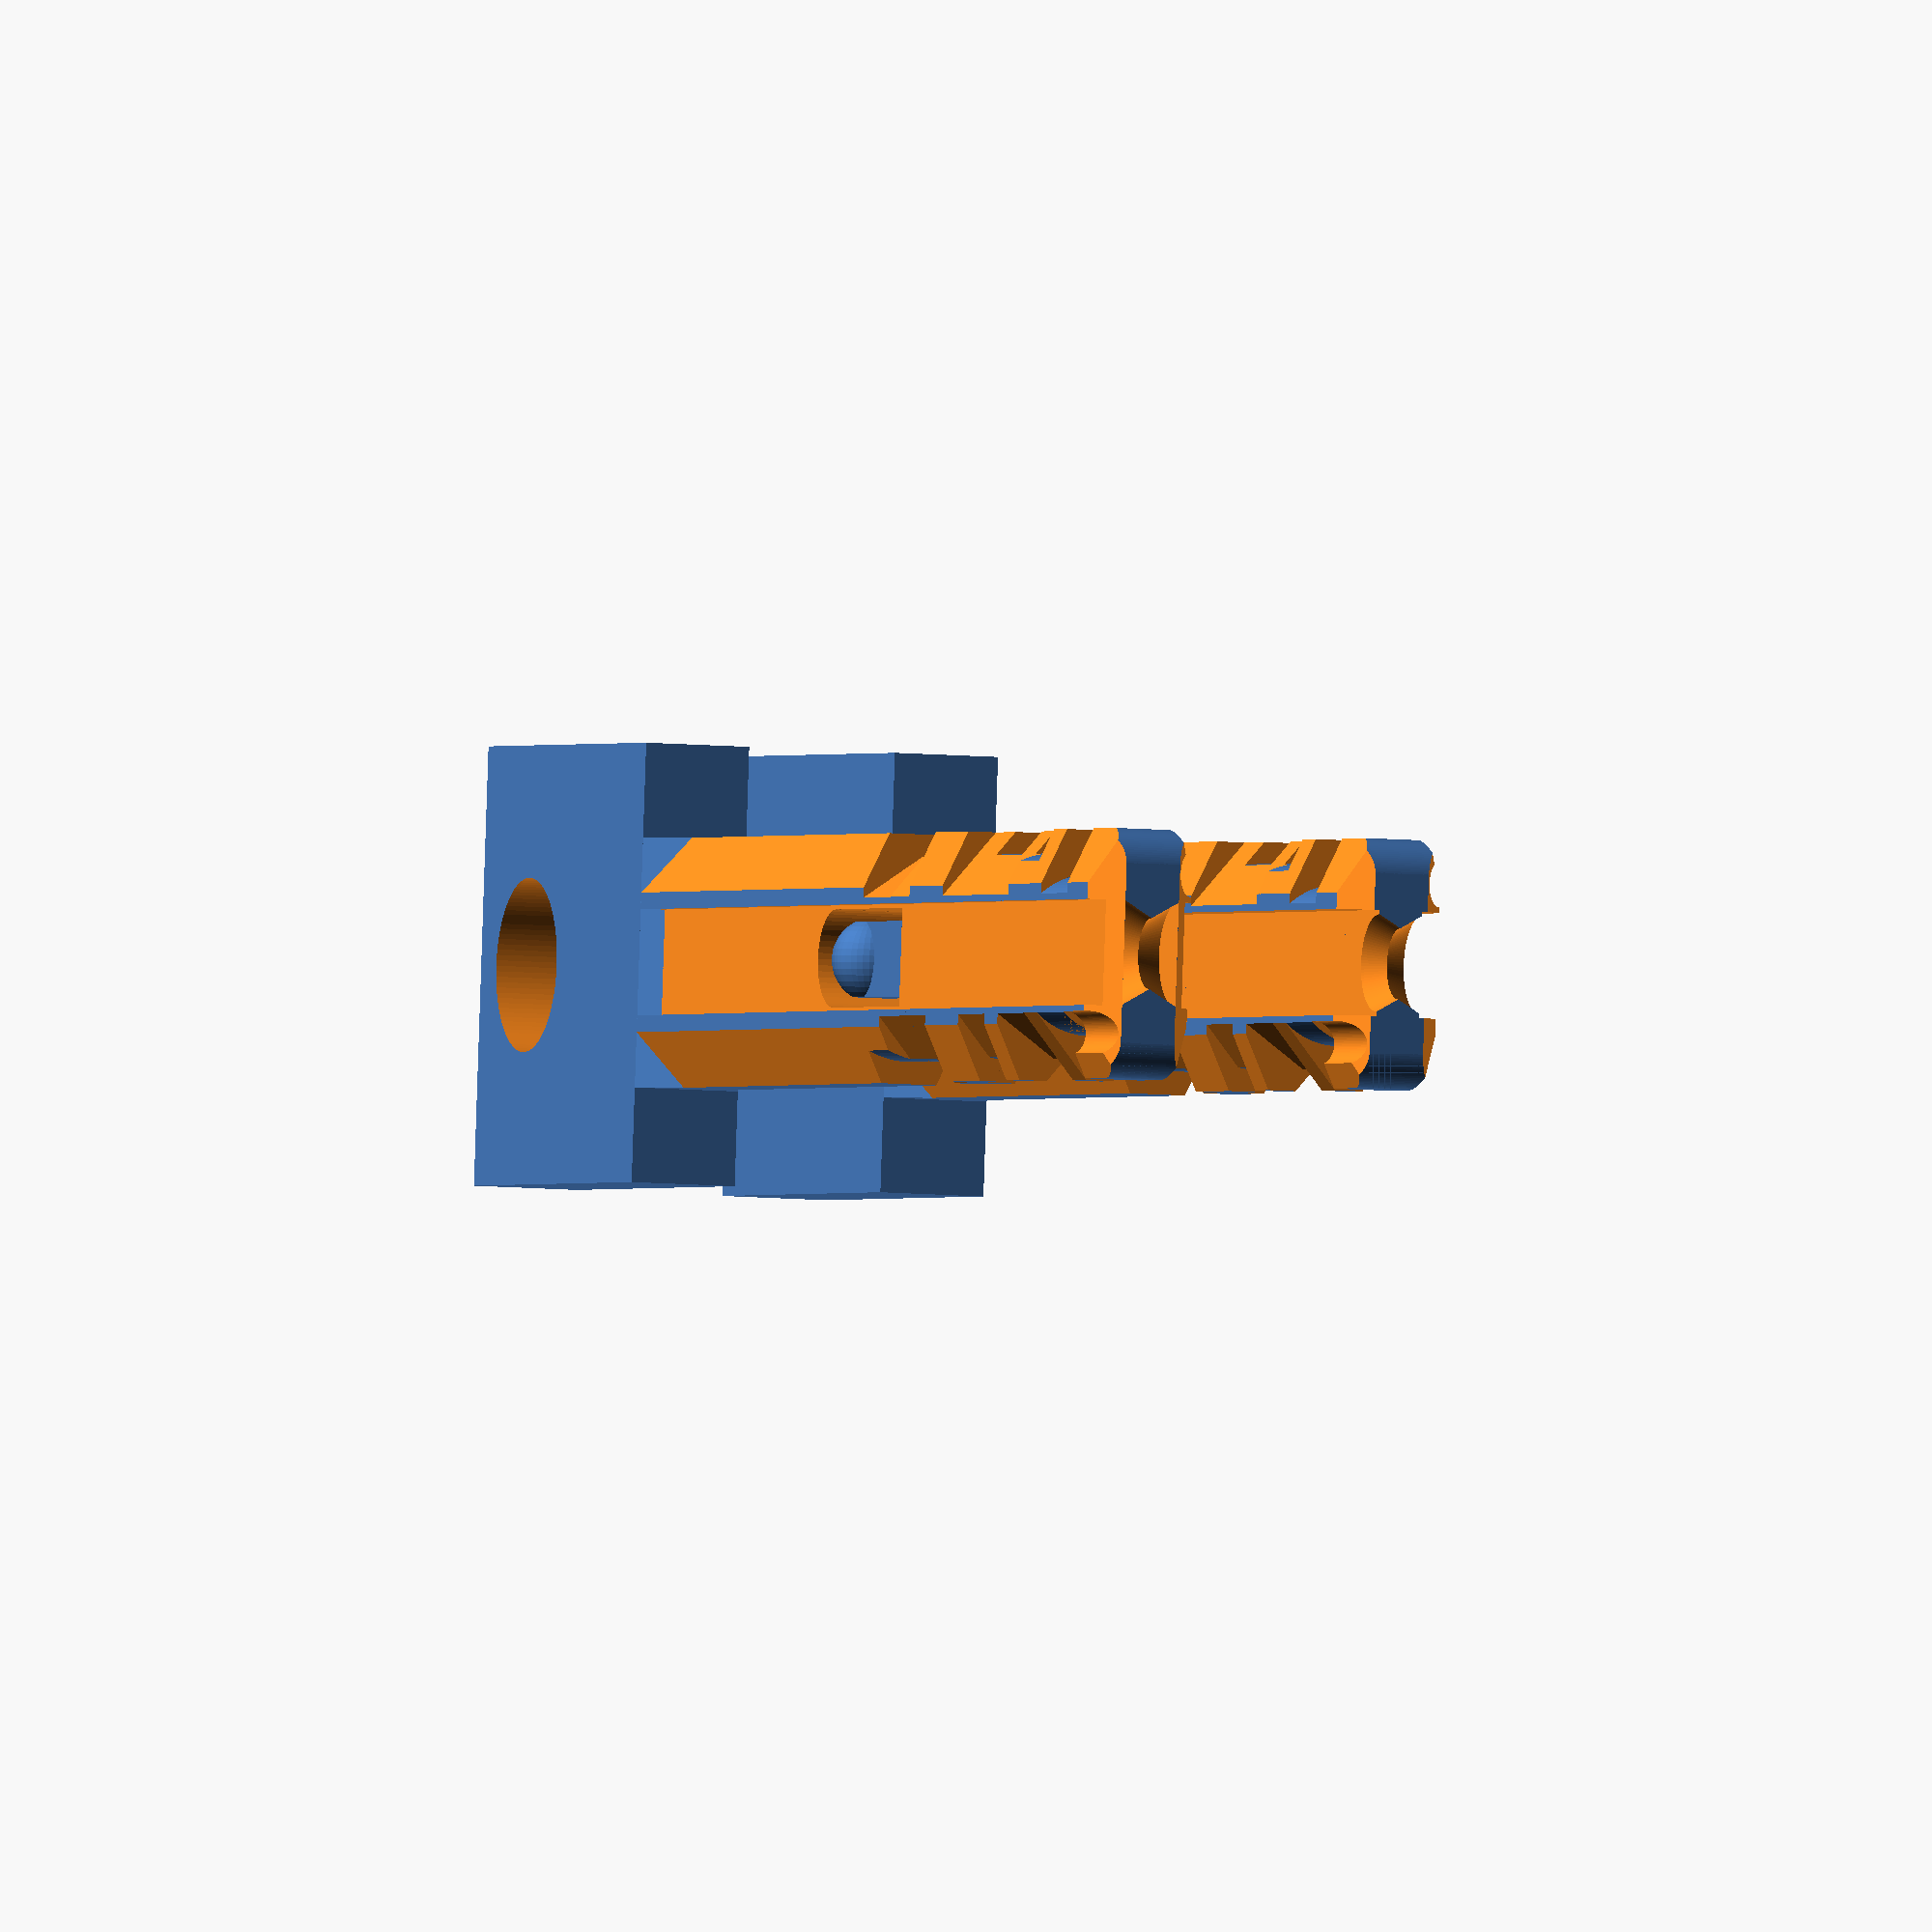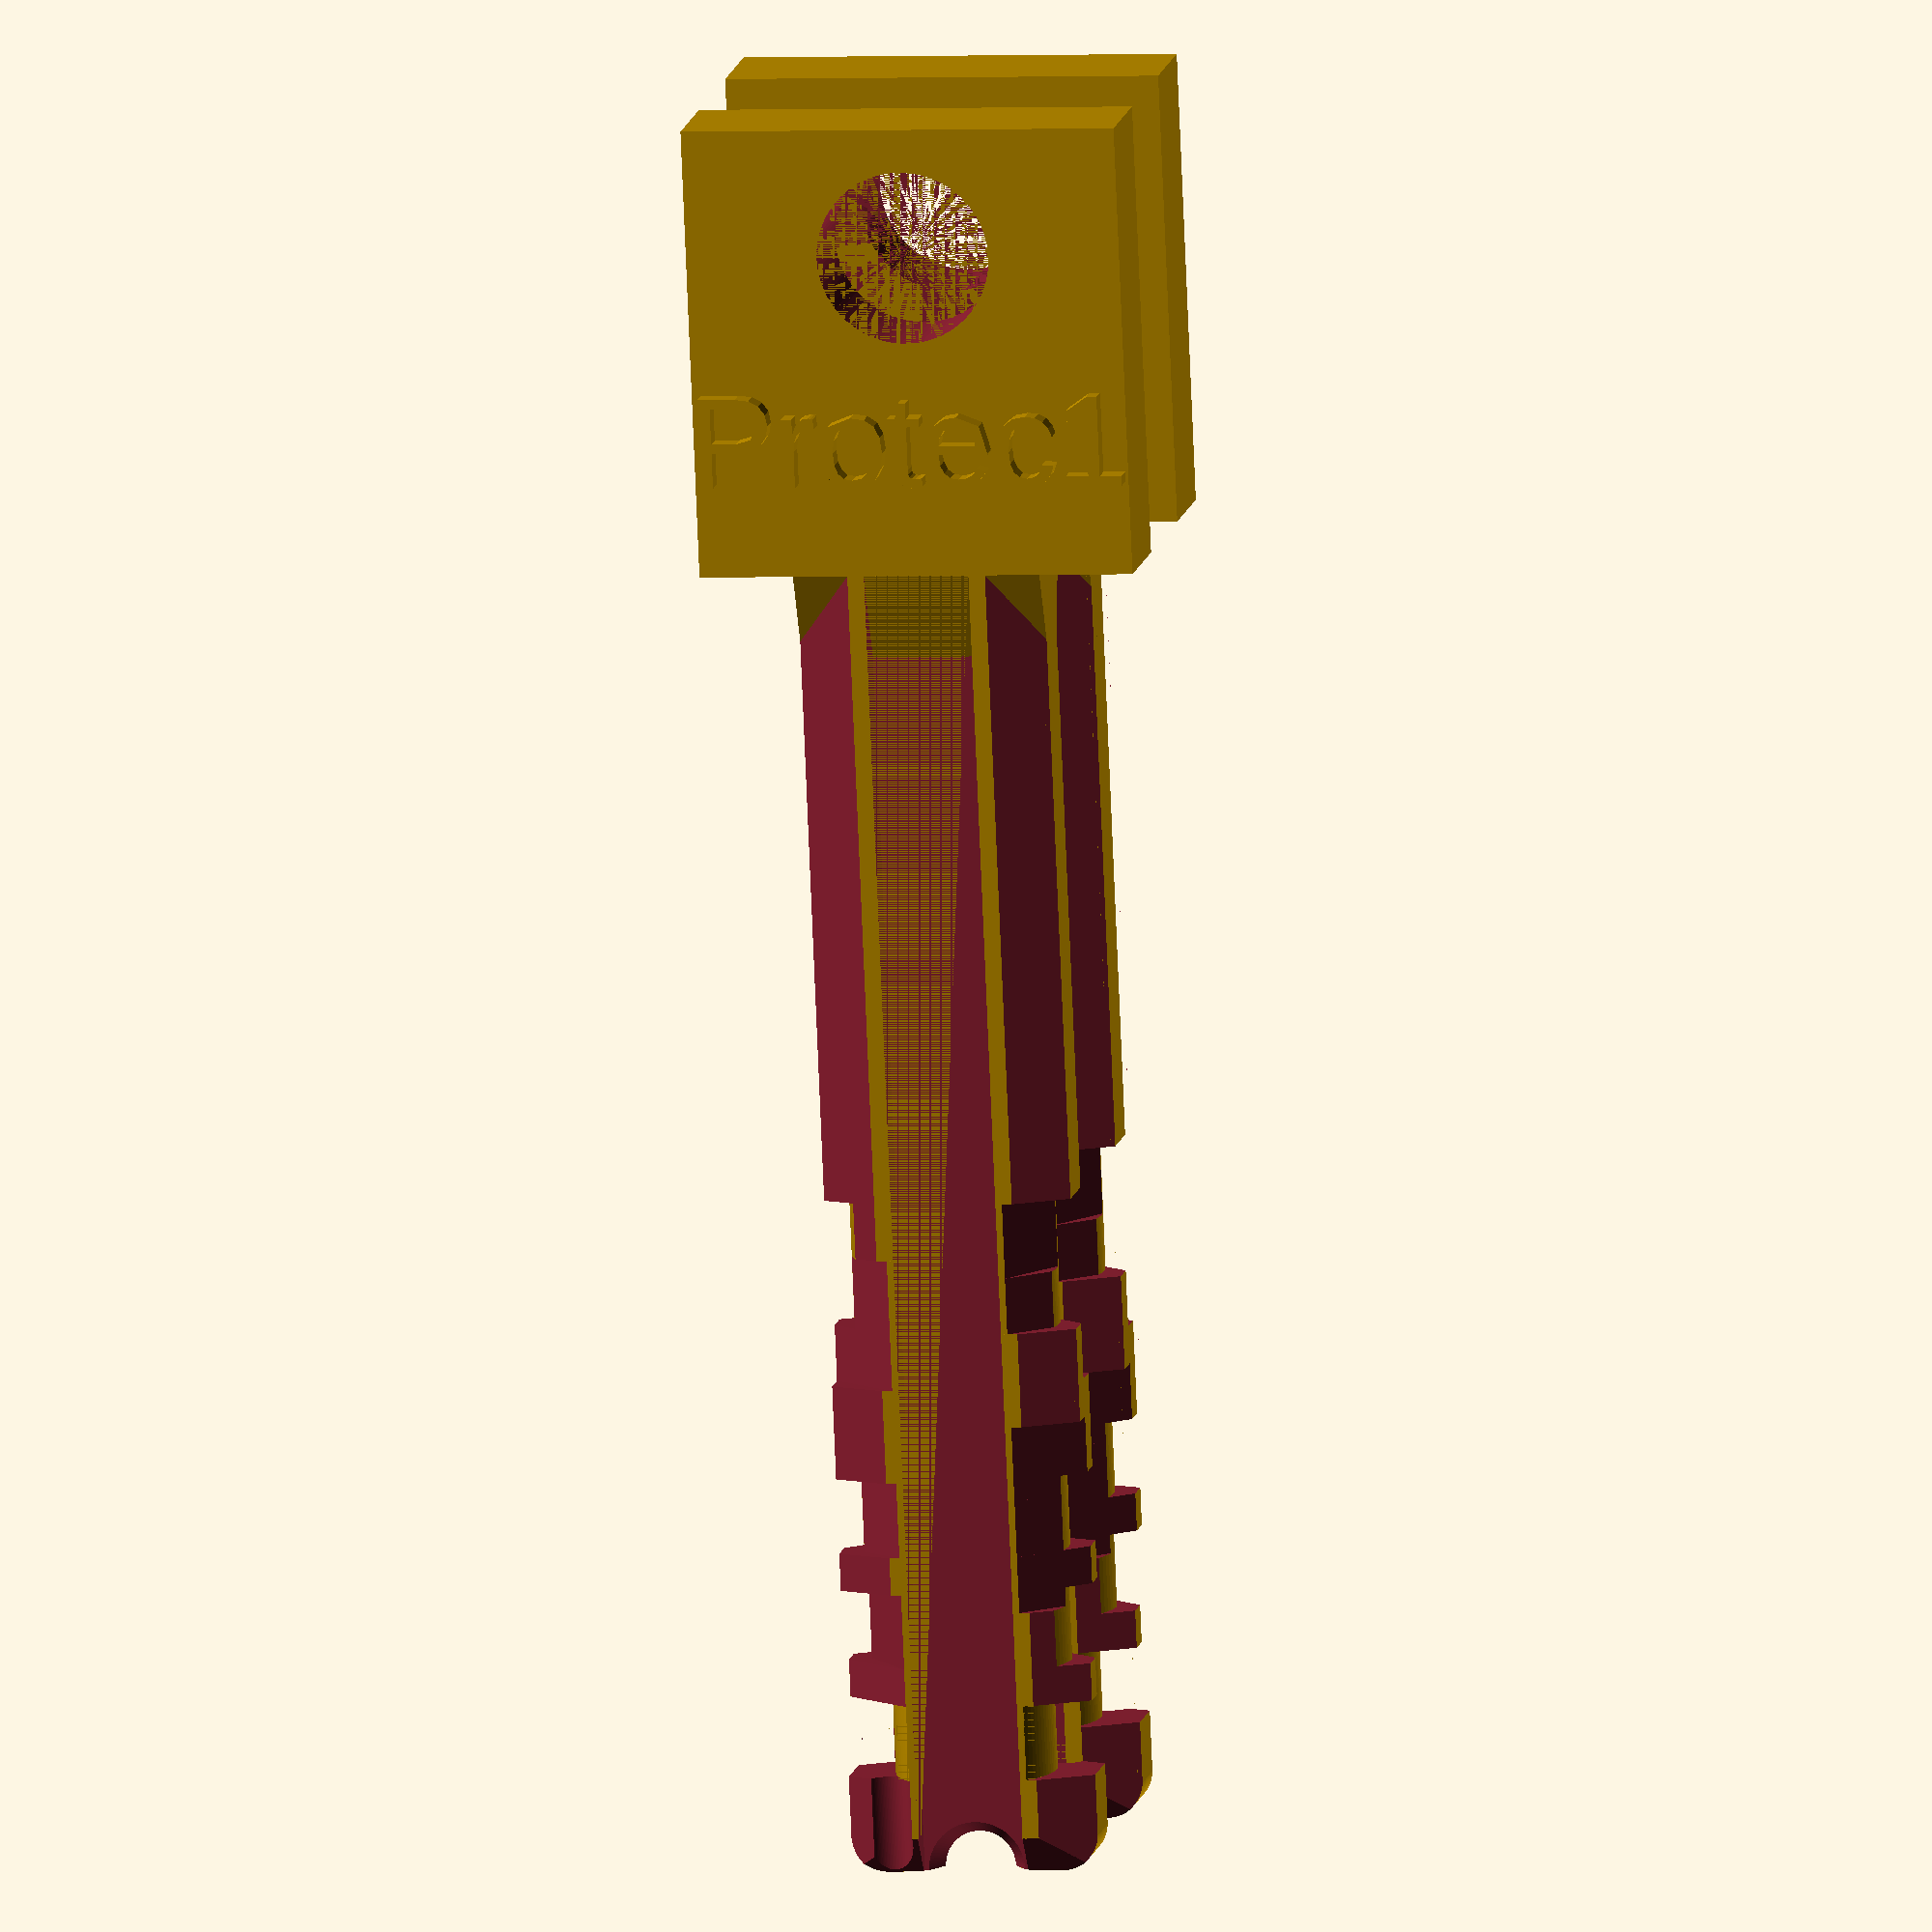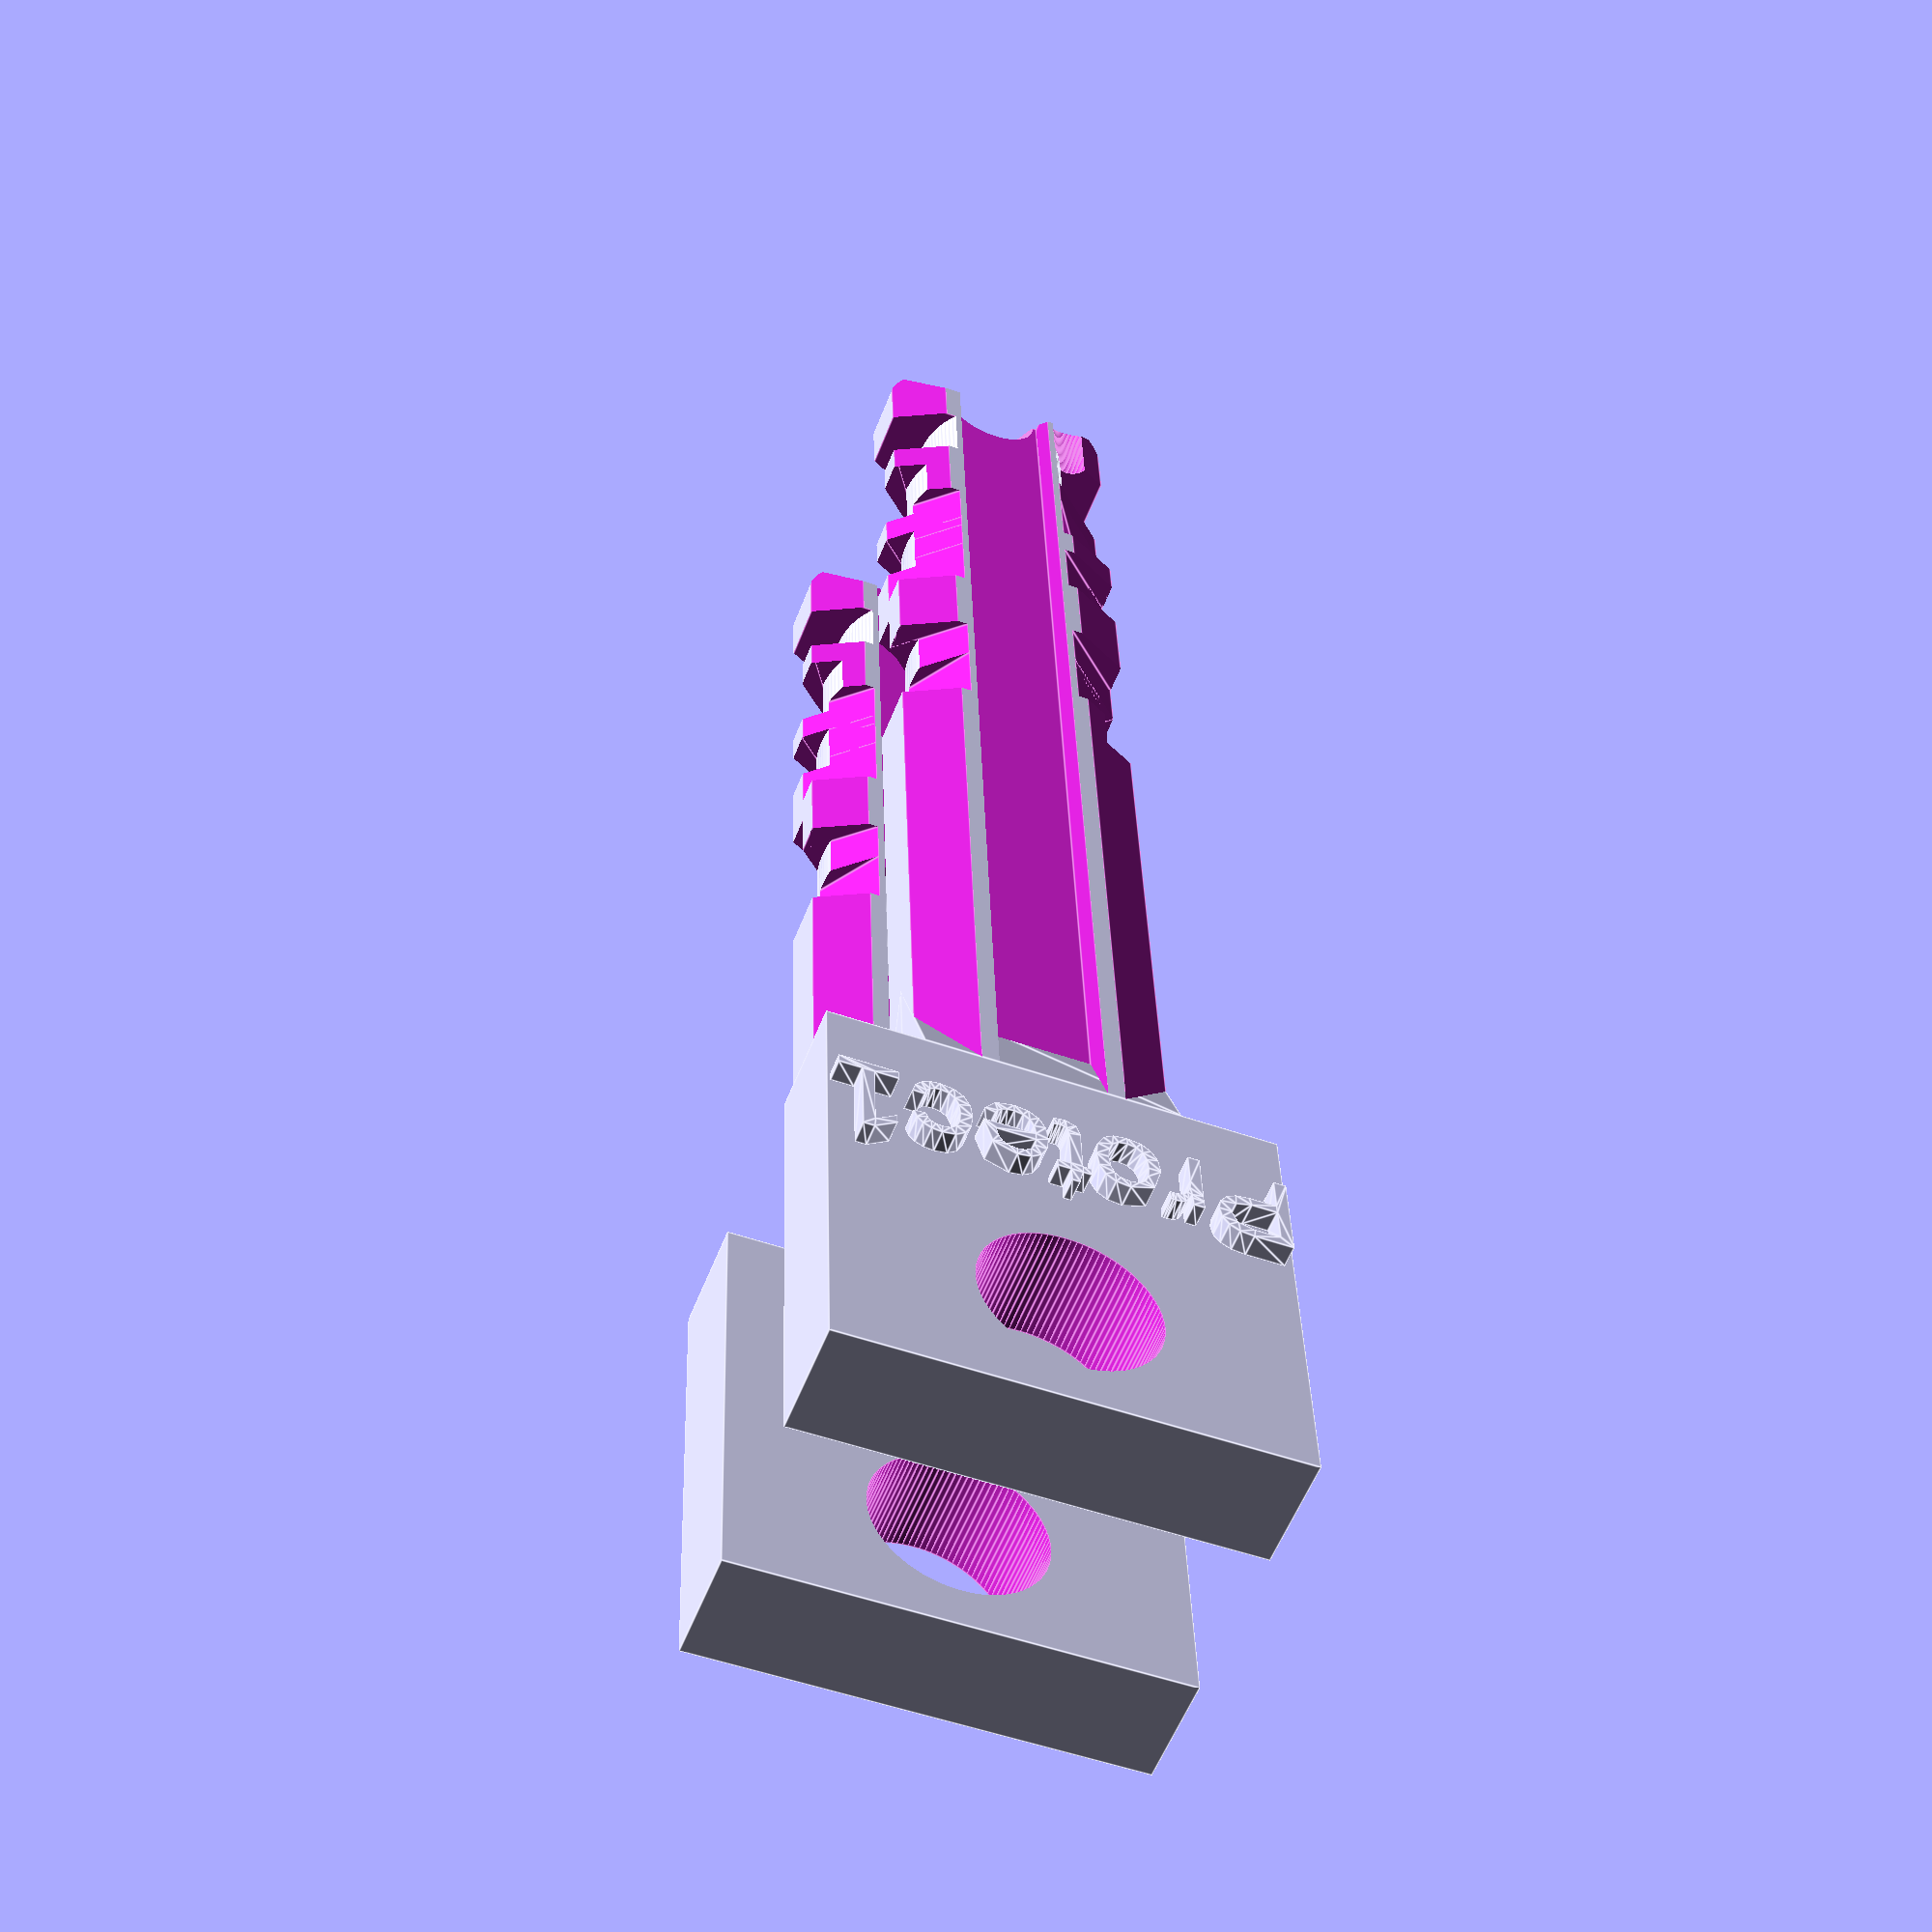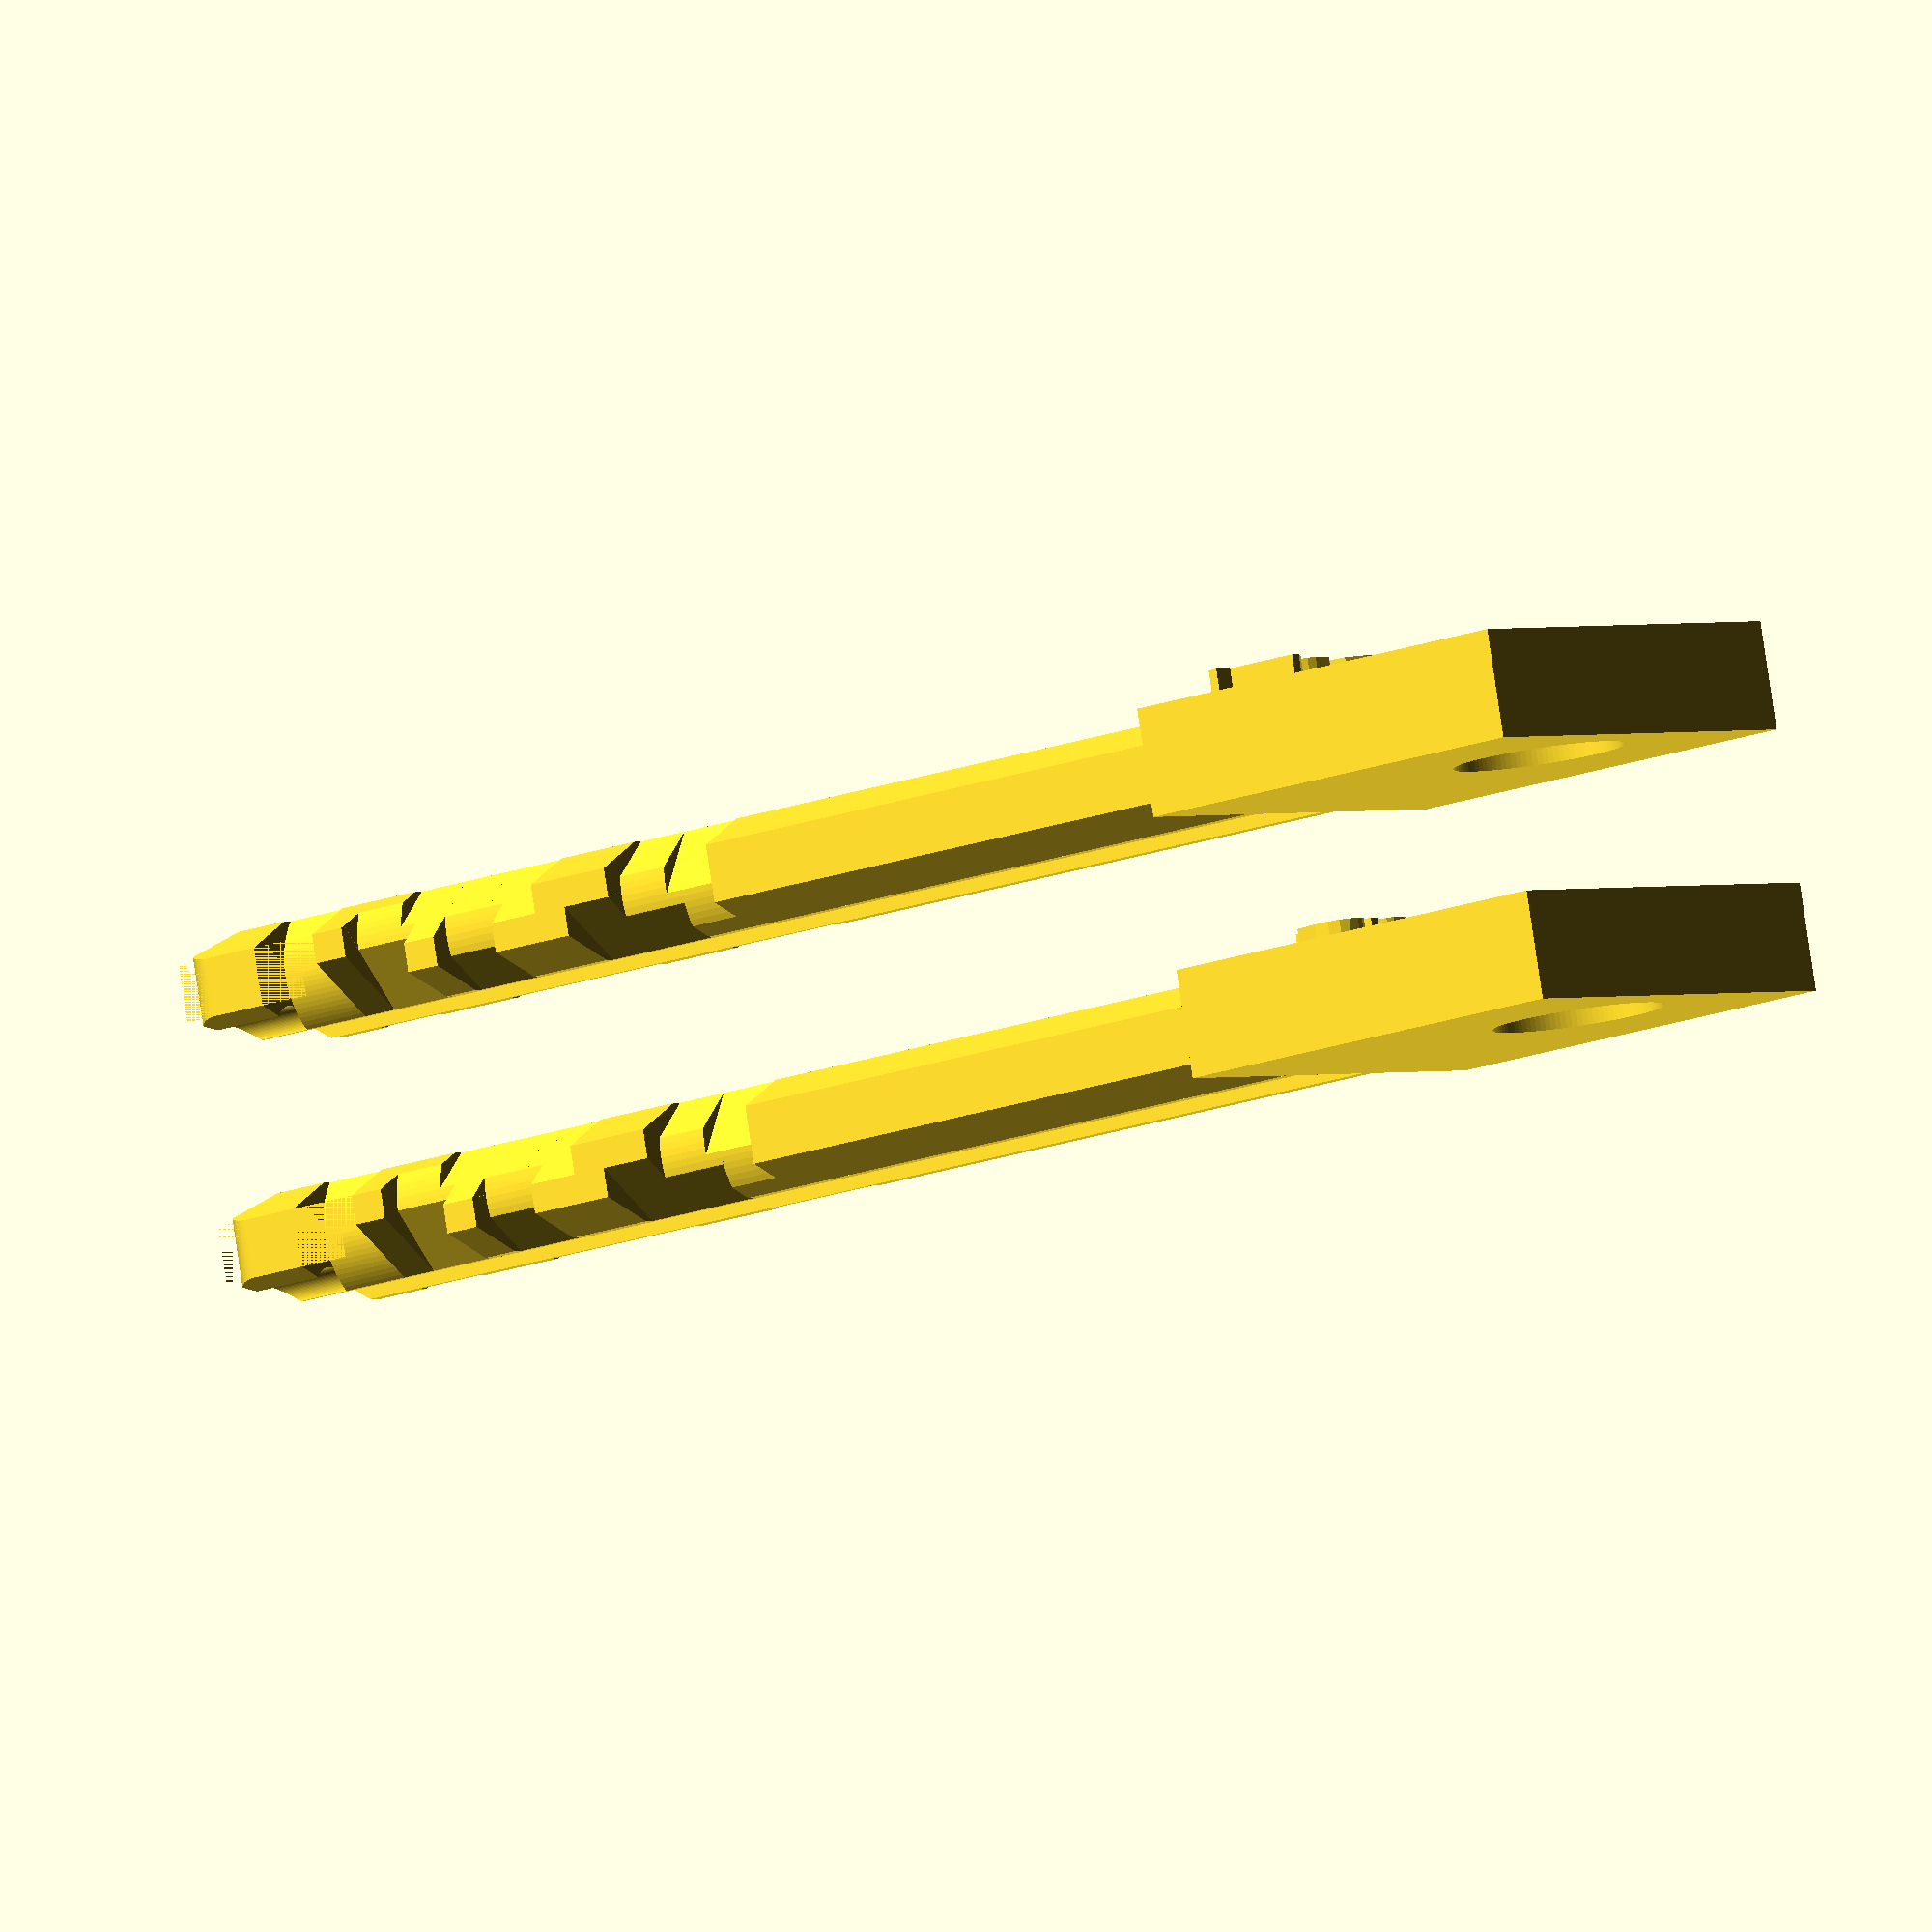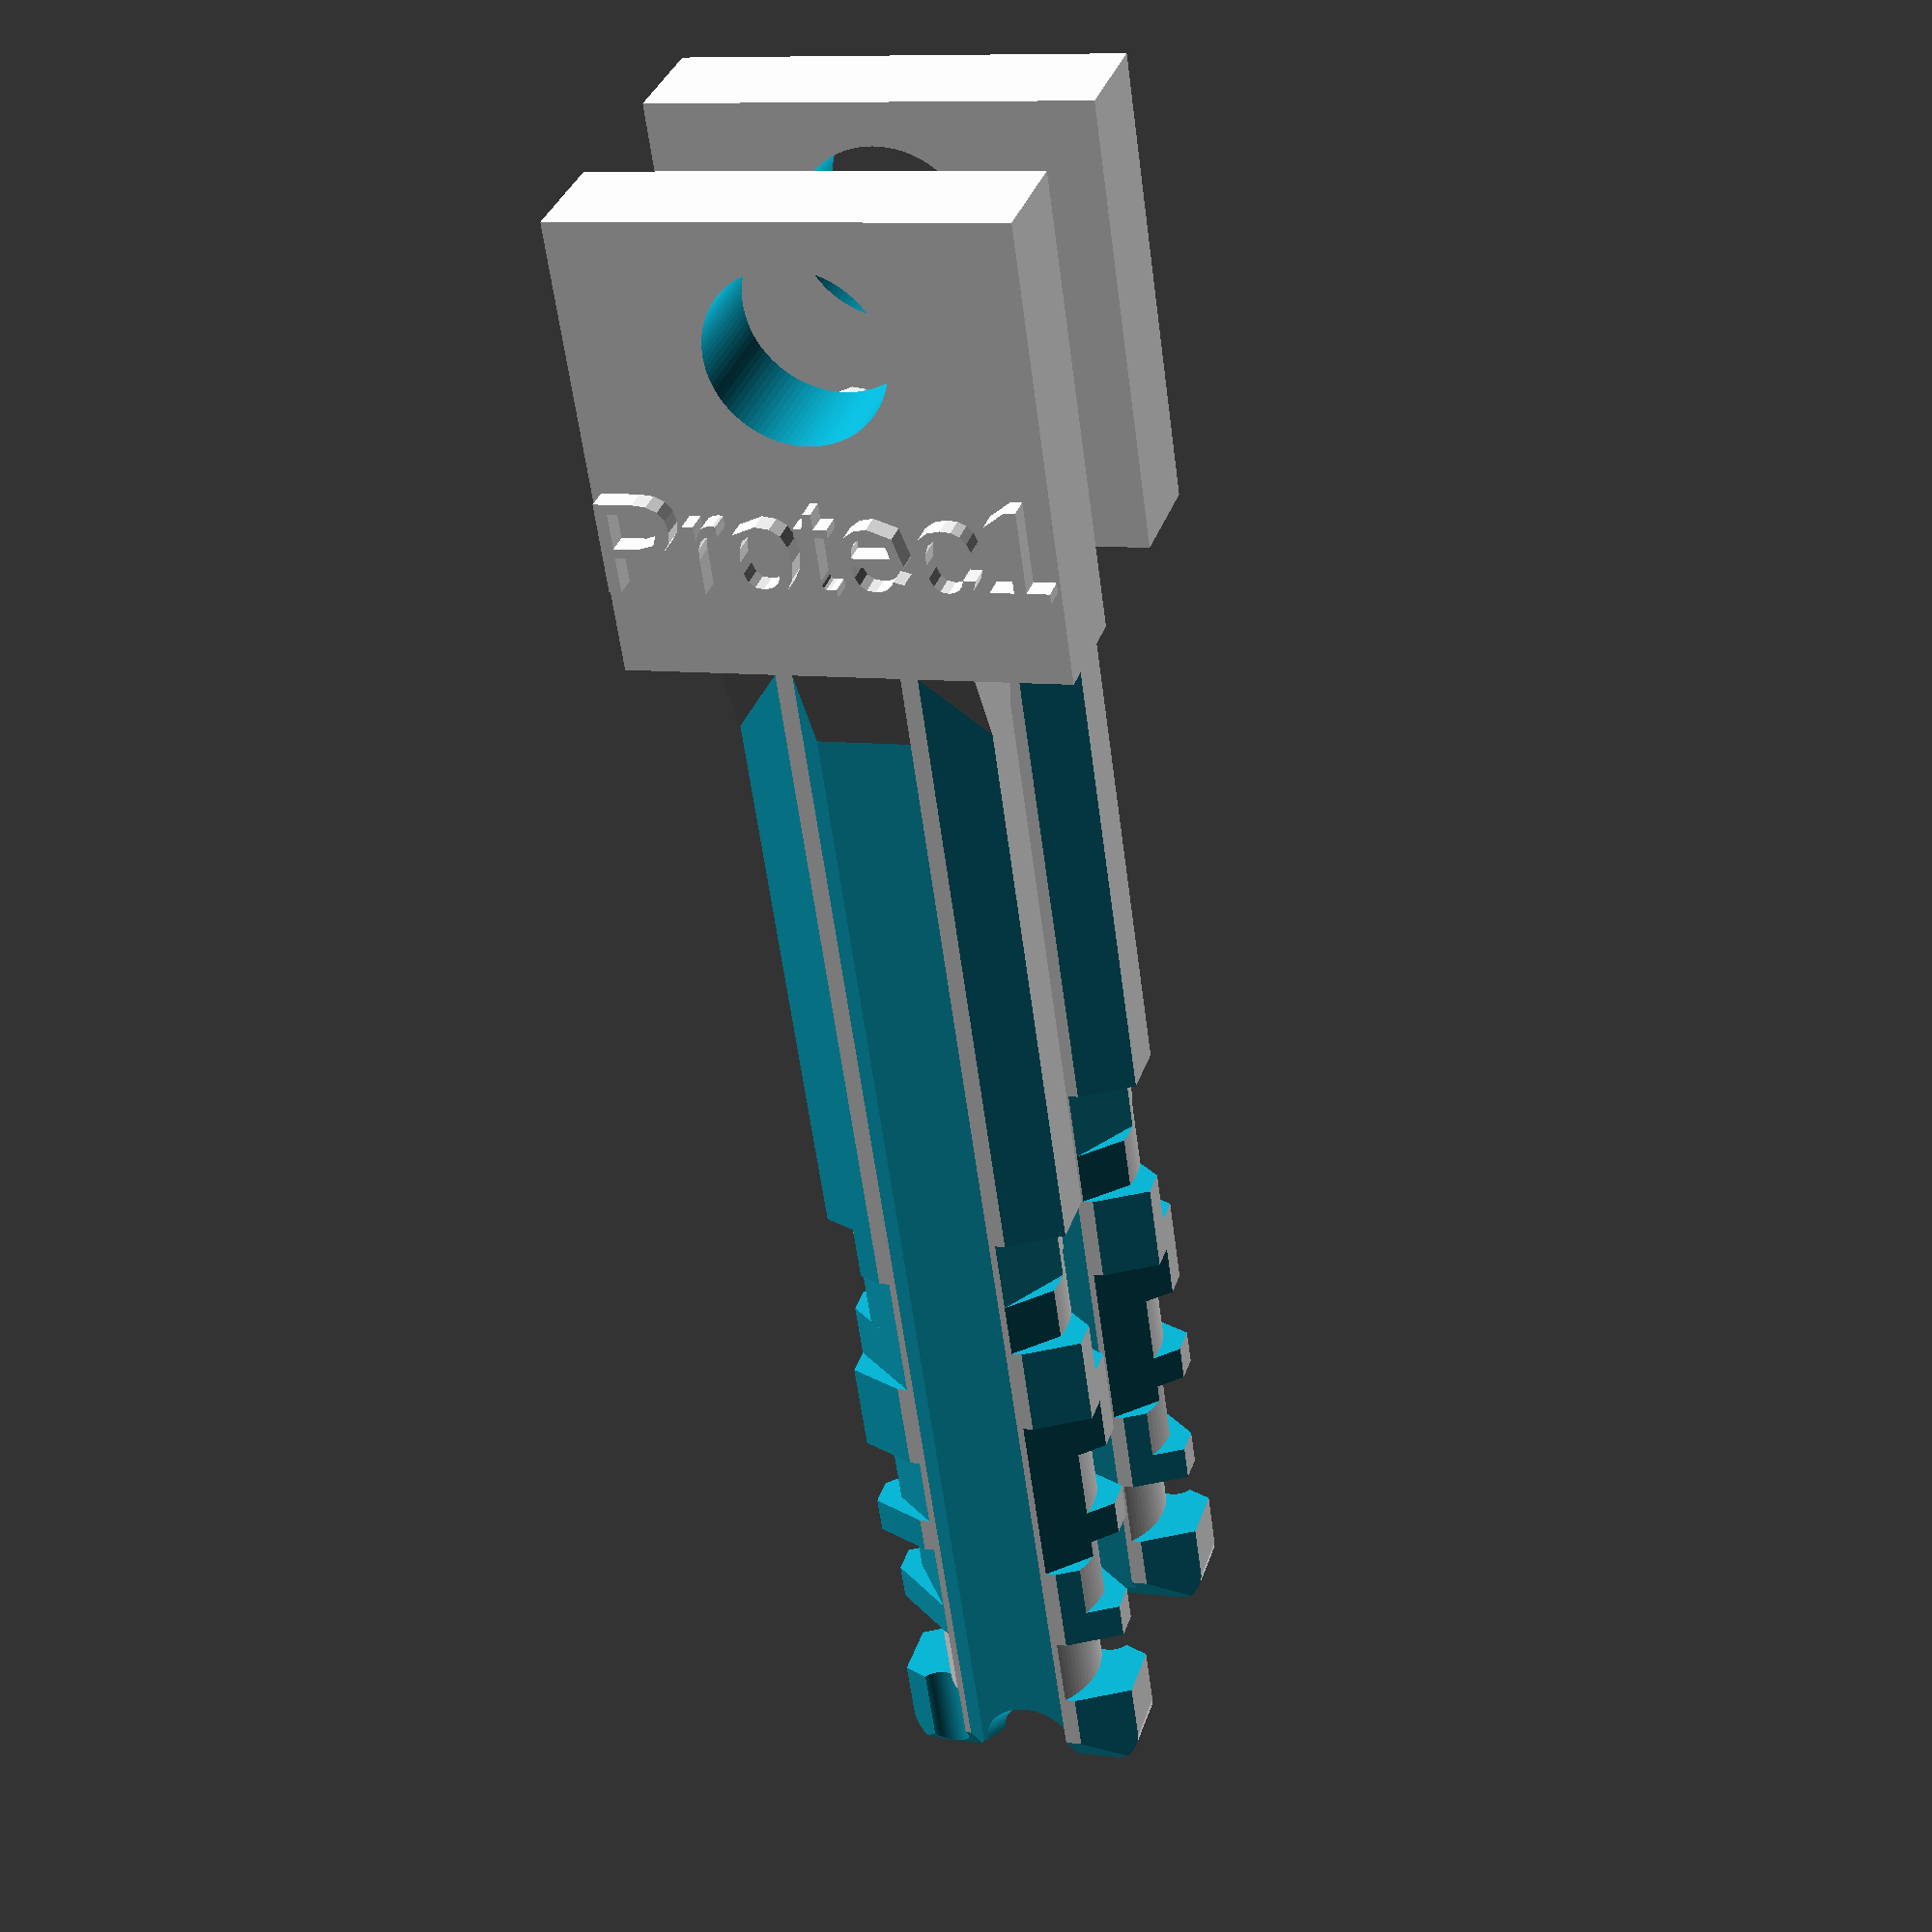
<openscad>
extra=0.002;
key_length=35; // not dimensionally critical, extra length left for insertion into deeper locks
key_height=6.60;
key_width=2.90;
tip_length=2.57; // tip normally has 2.57mm uncut including the first 0 cut
first_cut_center=tip_length-0.5; // cuts overlap by 0.5mm so the first cut center is 2.07mm
cut_offset=1.5;
cut_width=2;

static_ball_out = 0.7; //mm
static_cut_angle = 0.5; //degrees
captive_cavity_radius = 1.5; //mm

// depth of side dimple holes for Disc Controller / Disc Steering System
dimple_depth=1.5; // not too dimensionally critical
dimple_inner_radius=0.5; // radius of circle at bottom of dimple
dimple_outer_radius=1.375; // radius of circle at outer edge of dimple

dc_dimple_height=0;
dc_dimple_length=0;

cut_angle_0=25;
cut_angle_1=cut_angle_0+15;
cut_angle_2=cut_angle_1+15;

// distance from +-z extreme of key to end of chamfer
uncut_chamfer_diagonal_width=4.25; // Length between the diagonally opposing parallel chamfers
key_side_height_flat=sqrt(pow(uncut_chamfer_diagonal_width/cos(cut_angle_0),2)-pow(key_width,2));
uncut_chamfer_height=(key_height-key_side_height_flat)/2;

// the peak of the first cut angle meets at the center of the key
// the second cut angle starts at the same point on the location of the key side
cut_chamfer_height=(key_width/2)/tan(cut_angle_1);

// uncut_radius is key_height
minimum_cut_radius=sqrt(pow((key_width/2),2)+pow(key_height/2-cut_chamfer_height,2));
intermediate_cut_radius=(2*minimum_cut_radius+key_height)/4;

// key tip 2.57mm uncut (this includes the first 0-cut for tensioning), then 2mm cut (2.57mm - 4.57mm), next cut 1.5mm later (4.07mm - 6.07mm)
// key bitting:
// position 0 is always 0 cut for tensioning (within first 2.57mm of tip)
// position 1 is first bitting cut
// ...
// position 7 is always 0 cut for tensioning
// position 8 is last bitting cut for 9 cut keys
// ...
// position 10 is last bitting cut for 11 cut keys

module key_shaft(moving="none") {
    difference() {
        // Key tip centered at 0,0,0, extending in +x
        // Critical x dimensions are relative to key tip
        translate([0,-key_width/2,-key_height/2]) {
            intersection() {
                cube([key_length,key_width,key_height]);
                
                // Curve top and bottom of shaft
                //translate([0, key_width/2, key_width]) rotate([0,90,0])
                //    cylinder(h=key_length, r=key_width, $fn=100);
            }
        }
        
        // Tip chamfering
        diagonal_mirror() {
            face_chamfer();
        }

        // Corner chamfering - 0 bitting
        translate([-extra,0,0]) {
            diagonal_mirror(true, true) edge_chamfer();
        }

        // Side slots
        // Uncut slot depth is 0.3, but the warding can go down another 0.55
        side_slot_depth=0.3+(moving=="none" ? 0.55 : 0.04);
        side_slot_height=2.8;
        // +y
        translate([(key_length-extra)/2,(extra+key_width-side_slot_depth)/2,0])
            cube(size=[key_length+extra*2,side_slot_depth+extra,side_slot_height],center=true);
        // -y
        translate([(key_length-extra)/2,-(extra+key_width-side_slot_depth)/2,0])
            cube(size=[key_length+extra*2,side_slot_depth+extra,side_slot_height],center=true);
    }
}

module edge_chamfer(
    length=key_length+extra*2,
    angle=cut_angle_0,
    height=uncut_chamfer_height,
    center=false,
) {
    // +z, +y chamfer
    cube_height=height/cos(angle);
    cube_width=height*sin(angle);
    translate([center?-length/2:0,key_width/2,key_height/2-height])
        rotate([angle,0,0])
            cube(size=[length,cube_width+extra,cube_height]);
}

module face_chamfer(
    length=key_height+extra*2,
    angle=35,
    depth=1,
    radius=1,
) {
    // +y side chamfer
    cube_height=depth/cos(angle);
    cube_width=depth*sin(angle);
    translate([depth,key_width/2,-length/2])
        rotate([0,0,90+angle])
            cube(size=[cube_width+extra,cube_height,length]);

    // +z rounding of tip
    translate([-extra,-key_width/2,key_height/2-radius+extra]) {
        difference() {
            cube(size=[radius,key_width+extra*2,radius],center=false);
            translate([radius,-extra,0]) rotate([-90,0,0]) cylinder(h=key_width+extra*4,r=radius, $fn=100);
        }
    }
}

module bit(position, cut) {
    tensionDisc = position==0 || position==7; // position starts at 0 not 1, so first and 8th disc
    if (cut > 0) { // 0 cut is uncut, so no-op
        if (tensionDisc) {
            echo("Warning non-standard tension disc cut",position=position,cut=cut);
        }

        translate([first_cut_center + (cut_offset*position),0,0]) {
            if (cut >= 3) { // Cut not on outer radius
                cut_radius = cut==6 ? minimum_cut_radius : intermediate_cut_radius;
                difference() {
                    cube(size=[cut_width,key_width+extra,key_height+extra], center=true);
                    rotate([0,90,0]) cylinder(h=cut_width, r=cut_radius, center=true, $fn=100);
                }
            }
            
            if (cut < 6) { // Only cuts 1-5 have edge cuts
                cut_angle = (cut == 1 || cut == 2 || cut == 4) ? cut_angle_1 : cut_angle_2;
                
                // Do bitting edge chamfers
                leftCut = (cut == 1 || cut == 3 || cut == 4);
                rightCut = (!leftCut || cut == 4);
                
                diagonal_mirror(leftCut, rightCut)
                    edge_chamfer(length=cut_width,angle=cut_angle,height=cut_chamfer_height,center=true);
            }
        }
    } else {
        if (!tensionDisc) {
            echo("Warning non-standard 0-cut",position=position);
        }
    }
}

module dss_dimple(discs=9) {
    x_offset=first_cut_center+(cut_offset*discs)+(cut_width/2);
    y_offset=(key_width/2)-dimple_depth/2+extra;

    dimple(x_offset,y_offset,key_height/2-1.6);
}

module dc_dimple() {
    x_offset=first_cut_center+(cut_offset*11)+2.5;
    y_offset=(key_width/2)-dimple_depth/2+extra;

    dimple(x_offset,y_offset,-key_height/2+2.5);
}

module dimple(x_offset,y_offset,z_offset) {
    diagonal_mirror() translate([x_offset,y_offset,z_offset]) {
        rotate([90,0,0])
            cylinder(h=dimple_depth,
                r1=dimple_outer_radius,r2=dimple_inner_radius,
                center=true, $fn=100);
    }
}

module diagonal_mirror(mirrorZ = false, alsoNonMirrorZ = false) {
    if (!mirrorZ || alsoNonMirrorZ) {
        children();
        mirror([0,0,1]) mirror([0,1,0]) children();
    }
    
    if (mirrorZ) {
        mirror([0,1,0]) children();
        mirror([0,0,1]) children();
    }
}

module tip_warding(tip_cuts=[]) {
    // These warding offsets are a little rough
    warding=[
        [-1.4,2.15], // 0: left side bottom
        [-1.1,2.65], // 1: left side middle
        [-1,3.25],   // 2: left top corner
        [0,3.3],     // 3: top center
        [1,3.25],    // 4: right top corner
        [1.1,2.65],  // 5: right side middle
        [1.4,2.15],  // 6: right side bottom
    ];
    diagonal_mirror()
        for(i=[0:len(tip_cuts)-1]) {
            translate(concat([-extra],warding[tip_cuts[i]]))
                rotate([0,90,0]) cylinder(h=tip_length+extra*2,r=0.6,$fn=100);
        }
}

module tip_master_cut() {
    diagonal_mirror()
        translate([-extra,-extra-key_width/2,1.5])
            cube([tip_length+extra*2,key_width+extra*2,2]);
}

module prism(l, w, h) {
    polyhedron(
        points=[[0,0,0], [l,0,0], [l,w,0], [0,w,0], [0,w,h], [l,w,h]],
        faces=[[0,1,2,3],[5,4,3,2],[0,4,5,1],[0,3,4],[5,2,1]]
    );
}

module handle(label="",centred=centred) {
    ramp_length=4;
    diagonal_mirror()
        translate([key_length-ramp_length,0,key_height/2])
            rotate([0,90,270])
                prism(key_height,ramp_length,key_width/2);
    
    height=key_height+5;
    length=12;
    keyring_rad = 2.3;
    translate([key_length,-key_width/2,-(centred ? height : key_height)/2]) {
        difference() {
            cube([length,key_width,height]);
            translate([length-keyring_rad*1.5, -extra, height/2])
                rotate([0, 90, 90])
                    cylinder(h=key_width+extra*2, r=keyring_rad, $fn=100);
        }
        
        translate([2.5, 0, height/2])
            rotate([90, 90, 0])
                linear_extrude(height=key_width*0.2) text(label, size=2.5, halign="center");
    }
}

module moving_add(moving="none", cav, out, deg) {
    static_ball_out = out;
    
    if(moving == "static_ball") {
        translate([21,static_ball_out,0]) sphere(r = 1.13, $fn=40);
    }
    if(moving == "compliant" || moving == "compliant-rear") {
        springOffset = (moving == "compliant-rear") ? 5 : 0;
        intersection() {
            union() {
                translate([21,0,0]) sphere(r = 1.13, $fn=40);
                translate([21-5+springOffset,-0.4,-1]) cube([5,0.8,2]);
            };
            union() {
                translate([21,1.5,0]) rotate([90,0,0]) cylinder(r=1,h=3,$fn=50);
                translate([21-5+springOffset,-1.5,-1]) cube([5,3,2]);
            };
        }
    }
    if(moving == "captive") {
        translate([21,0,0]) sphere(r = 1.13, $fn=40);
    }
}

module moving_subtract(moving="none", cav, out, deg) {
    captive_cavity_radius=cav;
    
    if(moving == "compliant" || moving == "compliant-rear") {
        springOffset = (moving == "compliant-rear") ? 5 : 0;
        translate([21,1.5,0]) rotate([90,0,0]) cylinder(r=1.3,h=3,$fn=50);
        translate([21-5+springOffset,-1.5,-1.3]) cube([5,3,2.6]);
    }
    if(moving == "captive") {
        translate([21,0,0]) sphere(r = captive_cavity_radius, $fn=40);
    }
}

module key(bitting=[],tip_cuts=[],tip_cut_all=false,dss_dimples=[9,11],dc_dimple=true,label="",moving="none",centred=false,cav,out,deg) {
    if(moving != "static") {
        if (len(bitting) != 9 && len(bitting) != 11) {
            echo("Warning non-standard bitting length", len=len(bitting));
        }
        difference() {
            key_shaft(moving=moving);
            for(i=[0:len(bitting)-1]) {
                bit(i, bitting[i]);
            }
            for(i=[0:len(dss_dimples)-1]) {
                dss_dimple(dss_dimples[i]);
            }
            if (dc_dimple) {
                dc_dimple();
            }
            
            if (len(tip_cuts) > 0) {
                tip_warding(tip_cuts);
            }
            
            if (tip_cut_all) {
                tip_master_cut();
            }
            moving_subtract(moving=moving,cav=cav, out=out, deg=deg);
        }
        moving_add(moving=moving,cav=cav, out=out, deg=deg);
        handle(label=label,centred=centred);
    } else {
        intersection() {
            key(bitting=bitting,tip_cuts=tip_cuts,tip_cut_all=tip_cut_all,dss_dimples=dss_dimples,dc_dimple=dc_dimple,label=label,moving="static_ball",centred=centred,cav=cav, out=out, deg=deg);
            rotate([0,0,deg]) key(bitting=bitting,tip_cuts=tip_cuts,tip_cut_all=tip_cut_all,dss_dimples=dss_dimples,dc_dimple=dc_dimple,label=label,moving="static_none",centred=centred,cav=cav, out=out, deg=deg);
        }
    }
}

// Abloypart3.pdf Figure 11 key drawing

module test(label, moving, cav=1.5, out=0.7, deg=0.5) {
    key([0,6,1,3,2,4,2,0,1,4,5],tip_cuts=[0],tip_cut_all=false,dss_dimples=[],dc_dimple=false,label=label,moving=moving,centred=true, cav=cav, out=out, deg=deg);
}

translate([0, 0,0]) test("Protec1","none");
translate([0, 7,0]) test("comp","compliant");
/*translate([0,14,0]) test("comp-r","compliant-rear");
translate([0,21,0]) test("cpt 1.3","captive",1.3,0.7,0.5);
translate([0,28,0]) test("cpt 1.4","captive",1.4,0.7,0.5);
translate([0,35,0]) test("cpt 1.5","captive",1.5,0.7,0.5);
translate([0,42,0]) test("cpt 1.6","captive",1.6,0.7,0.5);
translate([0,49,0]) test("cpt 1.7","captive",1.7,0.7,0.5);
translate([0,56,0]) test("comp","compliant");
translate([0,63,0]) test("comp-r","compliant-rear");//*/

</openscad>
<views>
elev=91.2 azim=249.7 roll=358.1 proj=o view=wireframe
elev=2.6 azim=284.0 roll=100.0 proj=o view=solid
elev=51.2 azim=94.6 roll=248.9 proj=p view=edges
elev=358.7 azim=190.9 roll=218.4 proj=o view=wireframe
elev=351.0 azim=294.0 roll=108.5 proj=p view=solid
</views>
